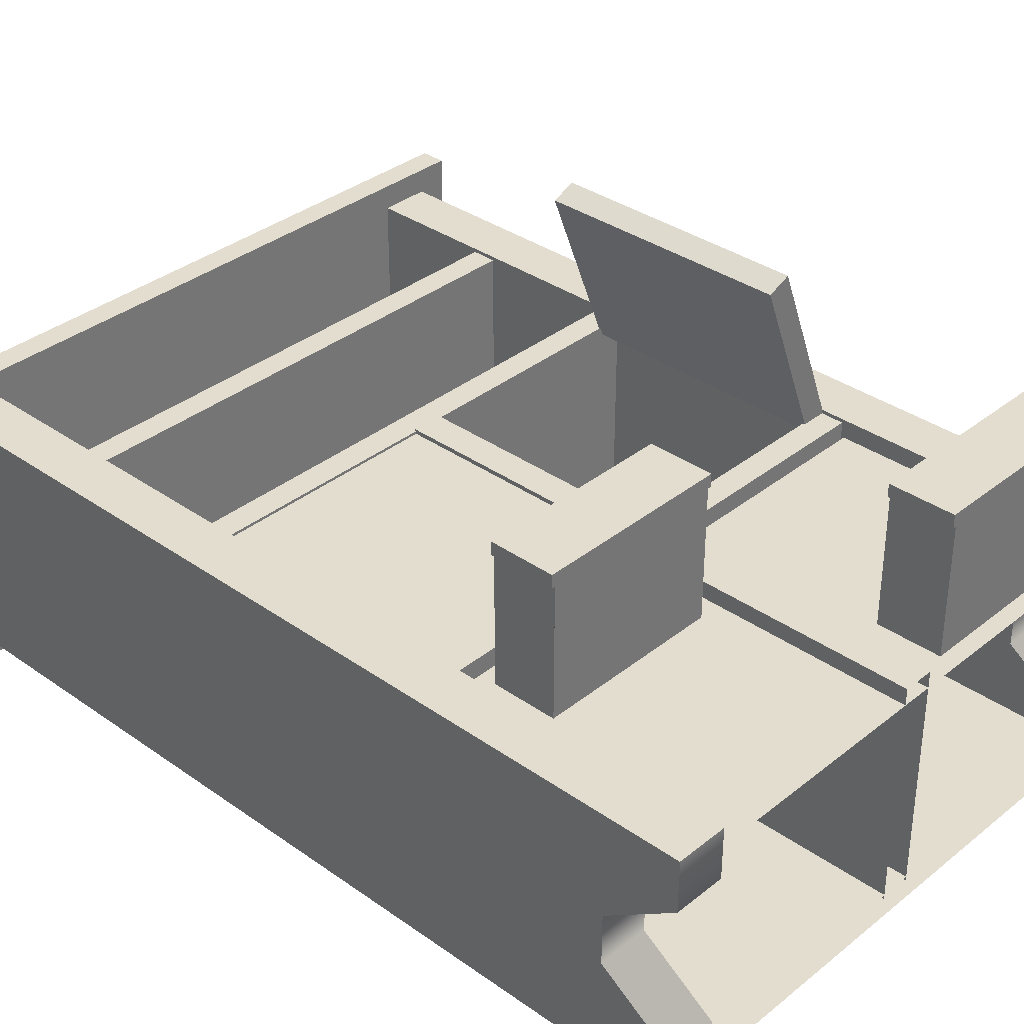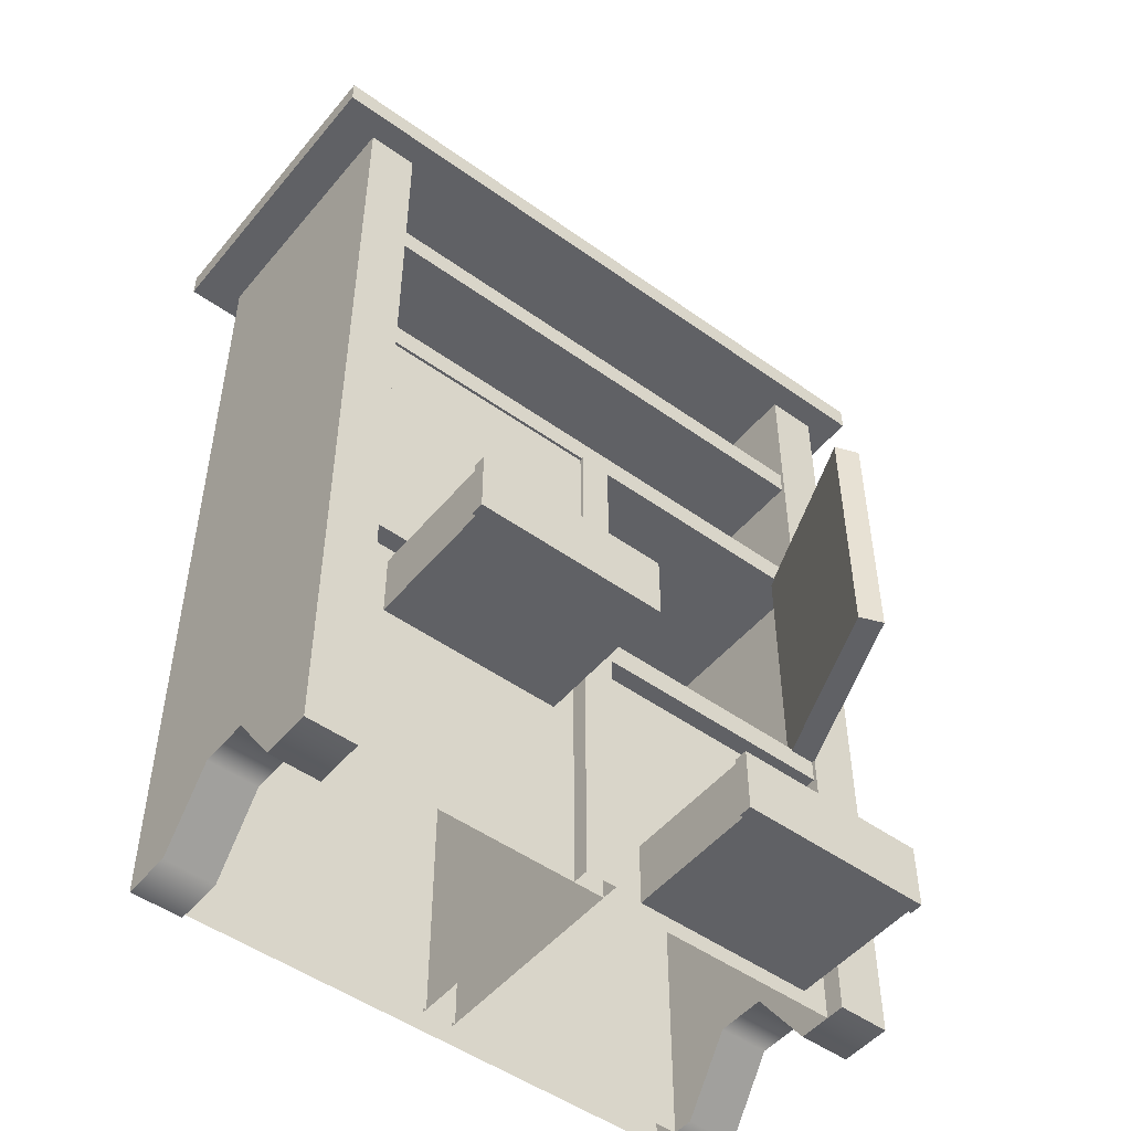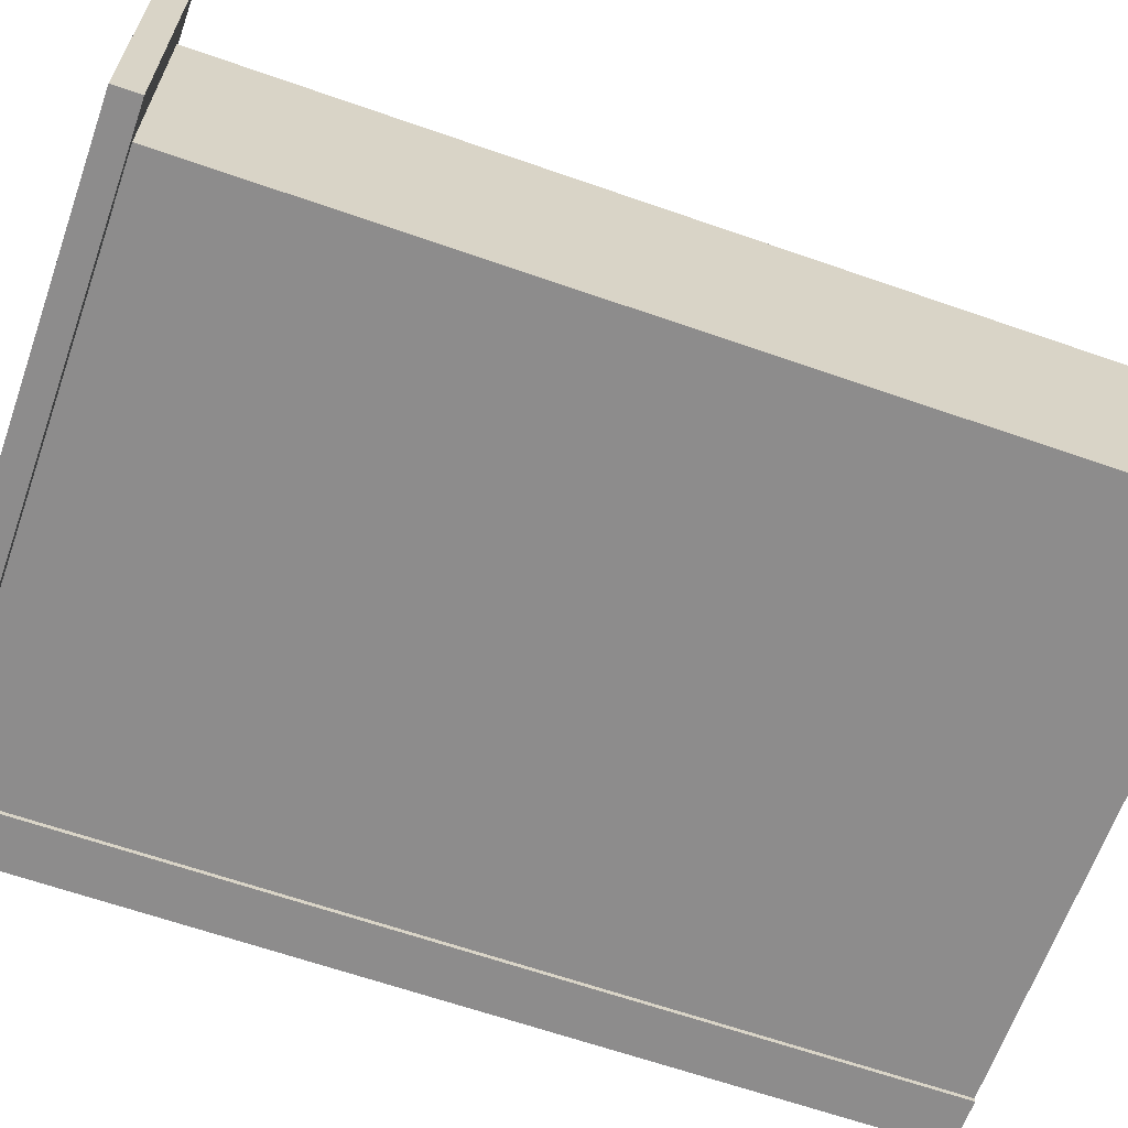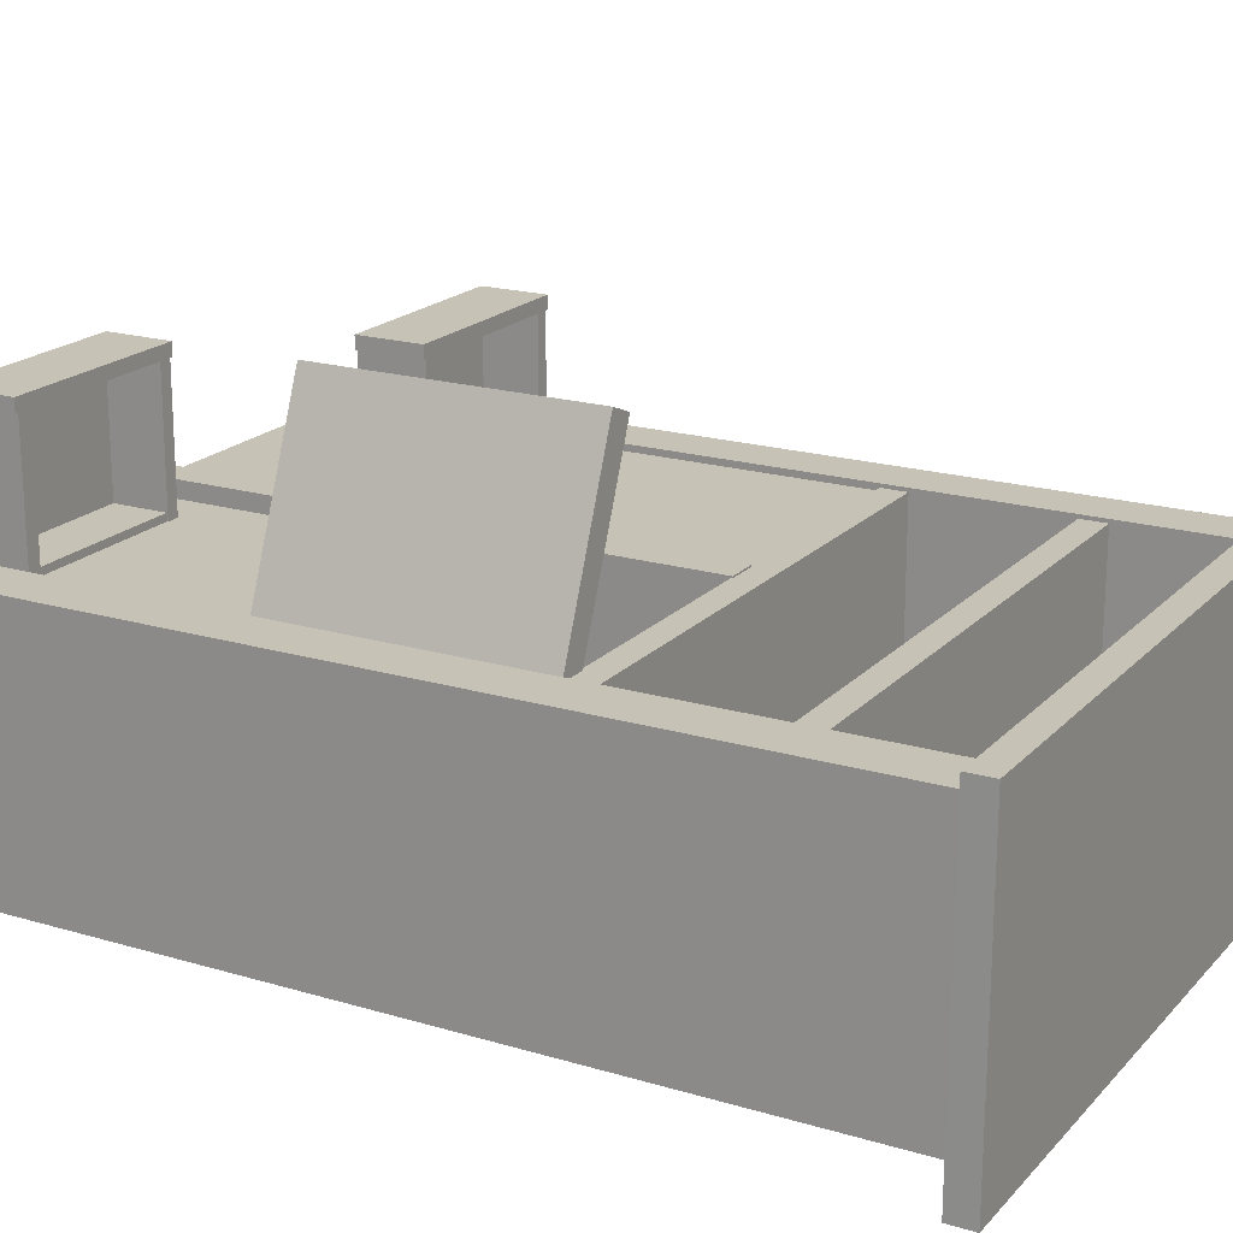
<metadata>
{"format":"obj","ext":"obj","renderer":"f3d","projection":"perspective","resolution":1024,"background":"white","views":[{"elev":34.8,"azim":-46.7,"up":"+Z"},{"elev":-49.9,"azim":-38.2,"up":"+Y"},{"elev":-64.3,"azim":-109.4,"up":"+Z"},{"elev":19.3,"azim":119.2,"up":"+Z"}]}
</metadata>
<code>
g polySurface8121
v -0.1626 0.7623 0.6541
v -0.1626 0.7623 0.1318
v -0.1626 0.7623 0.7041
v -0.8826 0.7623 0.7041
v -0.8826 0.7623 0.1318
v -0.8826 0.7623 0.6541
v 0.925 0.06706 0.6541
v 0.925 0.06706 0.1318
v 0.925 0.06706 0.7041
v 0.205 0.06706 0.7041
v 0.205 0.06706 0.1318
v 0.205 0.06706 0.6541
v -1.093 0 -0.7675
v 1.149 0 -0.7675
v 1.153 3.486 -0.7675
v -1.091 3.486 -0.7675
v -1.091 3.486 -0.6675
v 1.153 3.486 -0.6675
v 1.149 0 -0.6675
v -1.093 0 -0.6675
v -1.176 0 0.2149
v -1.176 3.5 0.2149
v -0.9763 3.5 0.2149
v -0.9763 0 0.2149
v -1.176 3.5 -0.7851
v -1.176 0 -0.7851
v -0.9763 0 -0.7851
v -0.9763 3.5 -0.7851
v -1.176 0 -0.7851
v -0.9763 0 -0.5851
v -0.9763 0 -0.7851
v -1.176 0 -0.5851
v -0.9763 0.2867 -0.3851
v -1.176 0.2867 -0.3851
v -0.9763 0.2867 -0.1851
v -1.176 0.2867 -0.1851
v -1.176 0.2867 -0.1851
v -0.9763 0 0.01493
v -0.9763 0.2867 -0.1851
v -1.176 0 0.01493
v -0.9763 0 0.2149
v -1.176 0 0.2149
v -0.9763 3.5 -0.7851
v -0.9763 0 0.2149
v -0.9763 3.5 0.2149
v -0.9763 0 0.01493
v -0.9763 0.2867 -0.1851
v -0.9763 0.2867 -0.3851
v -0.9763 0 -0.5851
v -0.9763 0 -0.7851
v -1.176 0 -0.7851
v -1.176 3.5 -0.7851
v -1.176 0 -0.5851
v -1.176 0.2867 -0.3851
v -1.176 0.2867 -0.1851
v -1.176 0 0.01493
v -1.176 3.5 0.2149
v -1.176 0 0.2149
v 1.024 0 0.2149
v 1.024 3.5 0.2149
v 1.224 3.5 0.2149
v 1.224 0 0.2149
v 1.024 3.5 -0.7851
v 1.024 0 -0.7851
v 1.224 0 -0.7851
v 1.224 3.5 -0.7851
v 1.024 0 -0.7851
v 1.224 0 -0.5851
v 1.224 0 -0.7851
v 1.024 0 -0.5851
v 1.224 0.2867 -0.3851
v 1.024 0.2867 -0.3851
v 1.224 0.2867 -0.1851
v 1.024 0.2867 -0.1851
v 1.024 0.2867 -0.1851
v 1.224 0 0.01493
v 1.224 0.2867 -0.1851
v 1.024 0 0.01493
v 1.224 0 0.2149
v 1.024 0 0.2149
v 1.224 3.5 -0.7851
v 1.224 0 0.2149
v 1.224 3.5 0.2149
v 1.224 0 0.01493
v 1.224 0.2867 -0.1851
v 1.224 0.2867 -0.3851
v 1.224 0 -0.5851
v 1.224 0 -0.7851
v 1.024 0 -0.7851
v 1.024 3.5 -0.7851
v 1.024 0 -0.5851
v 1.024 0.2867 -0.3851
v 1.024 0.2867 -0.1851
v 1.024 0 0.01493
v 1.024 3.5 0.2149
v 1.024 0 0.2149
v -1.099 1.092 0.2005
v 1.143 1.092 0.2005
v 1.147 1.092 -0.6741
v -1.097 1.092 -0.6741
v -1.097 1.192 -0.6741
v 1.147 1.192 -0.6741
v 1.142 1.192 0.2005
v -1.099 1.192 0.2005
v -1.099 1.192 0.2005
v 1.142 1.192 0.2005
v 1.143 1.092 0.2005
v -1.099 1.092 0.2005
v -1.099 2.176 0.2005
v 1.143 2.176 0.2005
v 1.147 2.176 -0.6741
v -1.097 2.176 -0.6741
v -1.097 2.276 -0.6741
v 1.147 2.276 -0.6741
v 1.142 2.276 0.2005
v -1.099 2.276 0.2005
v -1.099 2.276 0.2005
v 1.142 2.276 0.2005
v 1.143 2.176 0.2005
v -1.099 2.176 0.2005
v -1.099 2.84 0.2005
v 1.143 2.84 0.2005
v 1.147 2.84 -0.6741
v -1.097 2.84 -0.6741
v -1.097 2.94 -0.6741
v 1.147 2.94 -0.6741
v 1.142 2.94 0.2005
v -1.099 2.94 0.2005
v -1.099 2.94 0.2005
v 1.142 2.94 0.2005
v 1.143 2.84 0.2005
v -1.099 2.84 0.2005
v -1.349 3.444 0.3138
v 1.345 3.444 0.3138
v 1.349 3.444 -0.8839
v -1.347 3.444 -0.8839
v 1.349 3.544 -0.8839
v -1.347 3.544 -0.8839
v -1.347 3.444 -0.8839
v 1.349 3.444 -0.8839
v -1.347 3.544 -0.8839
v 1.349 3.544 -0.8839
v 1.344 3.544 0.3138
v -1.349 3.544 0.3138
v -1.349 3.544 0.3138
v 1.344 3.544 0.3138
v 1.345 3.444 0.3138
v -1.349 3.444 0.3138
v 1.349 3.544 -0.8839
v 1.349 3.444 -0.8839
v 1.345 3.444 0.3138
v 1.344 3.544 0.3138
v -1.347 3.444 -0.8839
v -1.347 3.544 -0.8839
v -1.349 3.544 0.3138
v -1.349 3.444 0.3138
v 0.02368 0 0.1415
v 0.02368 1.08 0.1415
v 1.112 1.08 0.1415
v 1.112 0 0.1415
v -1.065 0 0.1415
v -1.065 1.08 0.1415
v 0.02368 1.08 0.1415
v 0.02368 0 0.1415
v 1.112 1.08 0.1415
v 0.02368 1.08 -0.05851
v 1.112 1.08 -0.05851
v 0.02368 1.08 0.1415
v -1.065 1.08 -0.05851
v -1.065 1.08 0.1415
v -0.8826 0.7623 0.7041
v -0.8826 1.015 0.7041
v -0.8329 1.015 0.7041
v -0.8329 0.7623 0.7041
v -0.2162 0.7623 0.7041
v -0.2162 1.015 0.7041
v -0.1626 0.7623 0.7041
v -0.1626 1.015 0.7041
v -0.1491 0.7623 0.7041
v -0.1491 1.015 0.7041
v -0.1491 1.015 0.6541
v -0.1491 0.7623 0.6541
v -0.896 0.7623 0.6541
v -0.896 1.015 0.6541
v -0.896 1.015 0.7041
v -0.896 0.7623 0.7041
v -0.2162 1.015 0.6541
v -0.2162 1.015 0.1318
v -0.1626 1.015 0.1318
v -0.1626 1.015 0.6541
v -0.2162 1.015 0.7041
v -0.8329 1.015 0.7041
v -0.1626 1.015 0.7041
v -0.1491 1.015 0.7041
v -0.1491 1.015 0.6541
v -0.8329 1.015 0.6541
v -0.8826 1.015 0.7041
v -0.8826 1.015 0.6541
v -0.8329 1.015 0.1318
v -0.8826 1.015 0.1318
v -0.896 1.015 0.6541
v -0.896 1.015 0.7041
v -0.8329 0.8046 0.6541
v -0.8329 0.8046 0.1701
v -0.2162 0.8046 0.1701
v -0.2162 0.8046 0.6541
v -0.8826 0.7623 0.6541
v -0.8826 0.7623 0.1318
v -0.8826 1.015 0.1318
v -0.8826 1.015 0.6541
v -0.1626 1.015 0.6541
v -0.1626 1.015 0.1318
v -0.1626 0.7623 0.1318
v -0.1626 0.7623 0.6541
v -0.8329 1.015 0.6541
v -0.8329 0.8046 0.6541
v -0.2162 0.8046 0.6541
v -0.2162 1.015 0.6541
v -0.2162 1.015 0.6541
v -0.2162 0.8046 0.6541
v -0.2162 0.8046 0.1701
v -0.2162 0.8046 0.1318
v -0.2162 1.015 0.1318
v -0.8329 1.015 0.1318
v -0.8329 0.8046 0.1318
v -0.8329 0.8046 0.1701
v -0.8329 0.8046 0.6541
v -0.8329 1.015 0.6541
v -0.1626 0.7623 0.7041
v -0.1491 0.7623 0.7041
v -0.1491 0.7623 0.6541
v -0.1626 0.7623 0.6541
v -0.1626 0.7623 0.6541
v -0.1491 0.7623 0.6541
v -0.1491 1.015 0.6541
v -0.1626 1.015 0.6541
v -0.1626 1.015 0.7041
v -0.1491 1.015 0.7041
v -0.1491 0.7623 0.7041
v -0.1626 0.7623 0.7041
v -0.8826 0.7623 0.6541
v -0.896 0.7623 0.6541
v -0.896 0.7623 0.7041
v -0.8826 0.7623 0.7041
v -0.8826 0.7623 0.7041
v -0.896 0.7623 0.7041
v -0.896 1.015 0.7041
v -0.8826 1.015 0.7041
v -0.8826 1.015 0.6541
v -0.896 1.015 0.6541
v -0.896 0.7623 0.6541
v -0.8826 0.7623 0.6541
v -0.8329 1.01 0.1701
v -0.8329 1.01 0.1318
v -0.2162 1.01 0.1318
v -0.2162 1.01 0.1701
v -0.8329 0.8046 0.1701
v -0.8329 1.01 0.1701
v -0.2162 1.01 0.1701
v -0.2162 0.8046 0.1701
v -0.8826 0.7623 0.7041
v -0.1626 0.7623 0.7041
v -0.1626 0.7623 0.1318
v -0.8826 0.7623 0.1318
v 0.205 0.06706 0.7041
v 0.205 0.3198 0.7041
v 0.2547 0.3198 0.7041
v 0.2547 0.06706 0.7041
v 0.8714 0.06706 0.7041
v 0.8714 0.3198 0.7041
v 0.925 0.06706 0.7041
v 0.925 0.3198 0.7041
v 0.9384 0.06706 0.7041
v 0.9384 0.3198 0.7041
v 0.9384 0.3198 0.6541
v 0.9384 0.06706 0.6541
v 0.1916 0.06706 0.6541
v 0.1916 0.3198 0.6541
v 0.1916 0.3198 0.7041
v 0.1916 0.06706 0.7041
v 0.8714 0.3198 0.6541
v 0.8714 0.3198 0.1318
v 0.925 0.3198 0.1318
v 0.925 0.3198 0.6541
v 0.8714 0.3198 0.7041
v 0.2547 0.3198 0.7041
v 0.925 0.3198 0.7041
v 0.9384 0.3198 0.7041
v 0.9384 0.3198 0.6541
v 0.2547 0.3198 0.6541
v 0.205 0.3198 0.7041
v 0.205 0.3198 0.6541
v 0.2547 0.3198 0.1318
v 0.205 0.3198 0.1318
v 0.1916 0.3198 0.6541
v 0.1916 0.3198 0.7041
v 0.2547 0.1093 0.6541
v 0.2547 0.1093 0.1701
v 0.8714 0.1093 0.1701
v 0.8714 0.1093 0.6541
v 0.205 0.06706 0.6541
v 0.205 0.06706 0.1318
v 0.205 0.3198 0.1318
v 0.205 0.3198 0.6541
v 0.925 0.3198 0.6541
v 0.925 0.3198 0.1318
v 0.925 0.06706 0.1318
v 0.925 0.06706 0.6541
v 0.2547 0.3198 0.6541
v 0.2547 0.1093 0.6541
v 0.8714 0.1093 0.6541
v 0.8714 0.3198 0.6541
v 0.8714 0.3198 0.6541
v 0.8714 0.1093 0.6541
v 0.8714 0.1093 0.1701
v 0.8714 0.1093 0.1318
v 0.8714 0.3198 0.1318
v 0.2547 0.3198 0.1318
v 0.2547 0.1093 0.1318
v 0.2547 0.1093 0.1701
v 0.2547 0.1093 0.6541
v 0.2547 0.3198 0.6541
v 0.925 0.06706 0.7041
v 0.9384 0.06706 0.7041
v 0.9384 0.06706 0.6541
v 0.925 0.06706 0.6541
v 0.925 0.06706 0.6541
v 0.9384 0.06706 0.6541
v 0.9384 0.3198 0.6541
v 0.925 0.3198 0.6541
v 0.925 0.3198 0.7041
v 0.9384 0.3198 0.7041
v 0.9384 0.06706 0.7041
v 0.925 0.06706 0.7041
v 0.205 0.06706 0.6541
v 0.1916 0.06706 0.6541
v 0.1916 0.06706 0.7041
v 0.205 0.06706 0.7041
v 0.205 0.06706 0.7041
v 0.1916 0.06706 0.7041
v 0.1916 0.3198 0.7041
v 0.205 0.3198 0.7041
v 0.205 0.3198 0.6541
v 0.1916 0.3198 0.6541
v 0.1916 0.06706 0.6541
v 0.205 0.06706 0.6541
v 0.2547 0.3152 0.1701
v 0.2547 0.3152 0.1318
v 0.8714 0.3152 0.1318
v 0.8714 0.3152 0.1701
v 0.2547 0.1093 0.1701
v 0.2547 0.3152 0.1701
v 0.8714 0.3152 0.1701
v 0.8714 0.1093 0.1701
v 0.205 0.06706 0.7041
v 0.925 0.06706 0.7041
v 0.925 0.06706 0.1318
v 0.205 0.06706 0.1318
v -1.092 1.127 0.1897
v -1.092 2.207 0.1897
v -0.003363 2.207 0.1897
v -0.003363 1.127 0.1897
v 1.029 2.184 0.2033
v 0.7572 2.184 0.8839
v 0.6643 2.184 0.8468
v 0.9361 2.184 0.1662
v 0.9361 2.184 0.1662
v 0.6643 2.184 0.8468
v 0.6643 1.184 0.8468
v 0.9361 1.184 0.1662
v 0.9361 1.184 0.1662
v 0.6643 1.184 0.8468
v 0.7572 1.184 0.8839
v 1.029 1.184 0.2033
v 0.7572 1.184 0.8839
v 0.6643 1.184 0.8468
v 0.6643 2.184 0.8468
v 0.7572 2.184 0.8839
v 0.9361 1.184 0.1662
v 1.029 1.184 0.2033
v 1.029 2.184 0.2033
v 0.9361 2.184 0.1662
v 1.029 1.184 0.2033
v 0.7572 1.184 0.8839
v 0.7572 2.184 0.8839
v 1.029 2.184 0.2033
v -0.07544 0 0.2068
v -0.07544 2.181 0.2068
v 0.04605 2.181 0.2068
v 0.04605 0 0.2068
v -0.07544 2.181 -0.6849
v -0.07544 2.181 0.2068
v -0.07544 0 0.2068
v -0.07544 0 -0.6849
v 0.04605 2.181 0.2068
v 0.04605 2.181 -0.6849
v 0.04605 0 -0.6849
v 0.04605 0 0.2068
v 0.04605 2.181 0.2068
v -0.07544 2.181 0.2068
v -0.07544 2.181 -0.6849
v 0.04605 2.181 -0.6849
g polySurface8121_0
f 3 2 1
f 6 5 4
f 9 8 7
f 12 11 10
f 15 14 13
f 16 15 13
f 19 18 17
f 20 19 17
f 23 22 21
f 24 23 21
f 27 26 25
f 28 27 25
f 31 30 29
f 30 32 29
f 30 33 32
f 33 34 32
f 33 35 34
f 35 36 34
f 39 38 37
f 38 40 37
f 38 41 40
f 41 42 40
f 45 44 43
f 44 46 43
f 46 47 43
f 47 48 43
f 49 43 48
f 50 43 49
f 53 52 51
f 52 53 54
f 52 54 55
f 52 55 56
f 52 56 57
f 56 58 57
f 61 60 59
f 62 61 59
f 65 64 63
f 66 65 63
f 69 68 67
f 68 70 67
f 68 71 70
f 71 72 70
f 71 73 72
f 73 74 72
f 77 76 75
f 76 78 75
f 76 79 78
f 79 80 78
f 83 82 81
f 82 84 81
f 84 85 81
f 85 86 81
f 87 81 86
f 88 81 87
f 91 90 89
f 90 91 92
f 90 92 93
f 90 93 94
f 90 94 95
f 94 96 95
f 99 98 97
f 100 99 97
f 103 102 101
f 104 103 101
f 107 106 105
f 108 107 105
f 111 110 109
f 112 111 109
f 115 114 113
f 116 115 113
f 119 118 117
f 120 119 117
f 123 122 121
f 124 123 121
f 127 126 125
f 128 127 125
f 131 130 129
f 132 131 129
f 135 134 133
f 136 135 133
f 139 138 137
f 140 139 137
f 143 142 141
f 144 143 141
f 147 146 145
f 148 147 145
f 151 150 149
f 152 151 149
f 155 154 153
f 156 155 153
f 159 158 157
f 160 159 157
f 163 162 161
f 164 163 161
f 167 166 165
f 166 168 165
f 166 169 168
f 169 170 168
f 173 172 171
f 174 173 171
f 174 175 173
f 175 176 173
f 175 177 176
f 177 178 176
f 181 180 179
f 182 181 179
f 185 184 183
f 186 185 183
f 189 188 187
f 190 189 187
f 190 187 191
f 191 187 192
f 193 190 191
f 193 194 190
f 194 195 190
f 187 196 192
f 192 196 197
f 196 198 197
f 196 199 198
f 199 200 198
f 198 201 197
f 201 202 197
f 205 204 203
f 206 205 203
f 209 208 207
f 210 209 207
f 213 212 211
f 214 213 211
f 217 216 215
f 218 217 215
f 221 220 219
f 219 222 221
f 219 223 222
f 226 225 224
f 224 227 226
f 224 228 227
f 231 230 229
f 232 231 229
f 235 234 233
f 236 235 233
f 239 238 237
f 240 239 237
f 243 242 241
f 244 243 241
f 247 246 245
f 248 247 245
f 251 250 249
f 252 251 249
f 255 254 253
f 256 255 253
f 259 258 257
f 260 259 257
f 263 262 261
f 264 263 261
f 267 266 265
f 268 267 265
f 268 269 267
f 269 270 267
f 269 271 270
f 271 272 270
f 275 274 273
f 276 275 273
f 279 278 277
f 280 279 277
f 283 282 281
f 284 283 281
f 284 281 285
f 285 281 286
f 287 284 285
f 287 288 284
f 288 289 284
f 281 290 286
f 286 290 291
f 290 292 291
f 290 293 292
f 293 294 292
f 292 295 291
f 295 296 291
f 299 298 297
f 300 299 297
f 303 302 301
f 304 303 301
f 307 306 305
f 308 307 305
f 311 310 309
f 312 311 309
f 315 314 313
f 313 316 315
f 313 317 316
f 320 319 318
f 318 321 320
f 318 322 321
f 325 324 323
f 326 325 323
f 329 328 327
f 330 329 327
f 333 332 331
f 334 333 331
f 337 336 335
f 338 337 335
f 341 340 339
f 342 341 339
f 345 344 343
f 346 345 343
f 349 348 347
f 350 349 347
f 353 352 351
f 354 353 351
f 357 356 355
f 358 357 355
f 361 360 359
f 362 361 359
f 365 364 363
f 366 365 363
f 369 368 367
f 370 369 367
f 373 372 371
f 374 373 371
f 377 376 375
f 378 377 375
f 381 380 379
f 382 381 379
f 385 384 383
f 386 385 383
f 389 388 387
f 390 389 387
f 393 392 391
f 394 393 391
f 397 396 395
f 398 397 395
f 401 400 399
f 402 401 399

</code>
